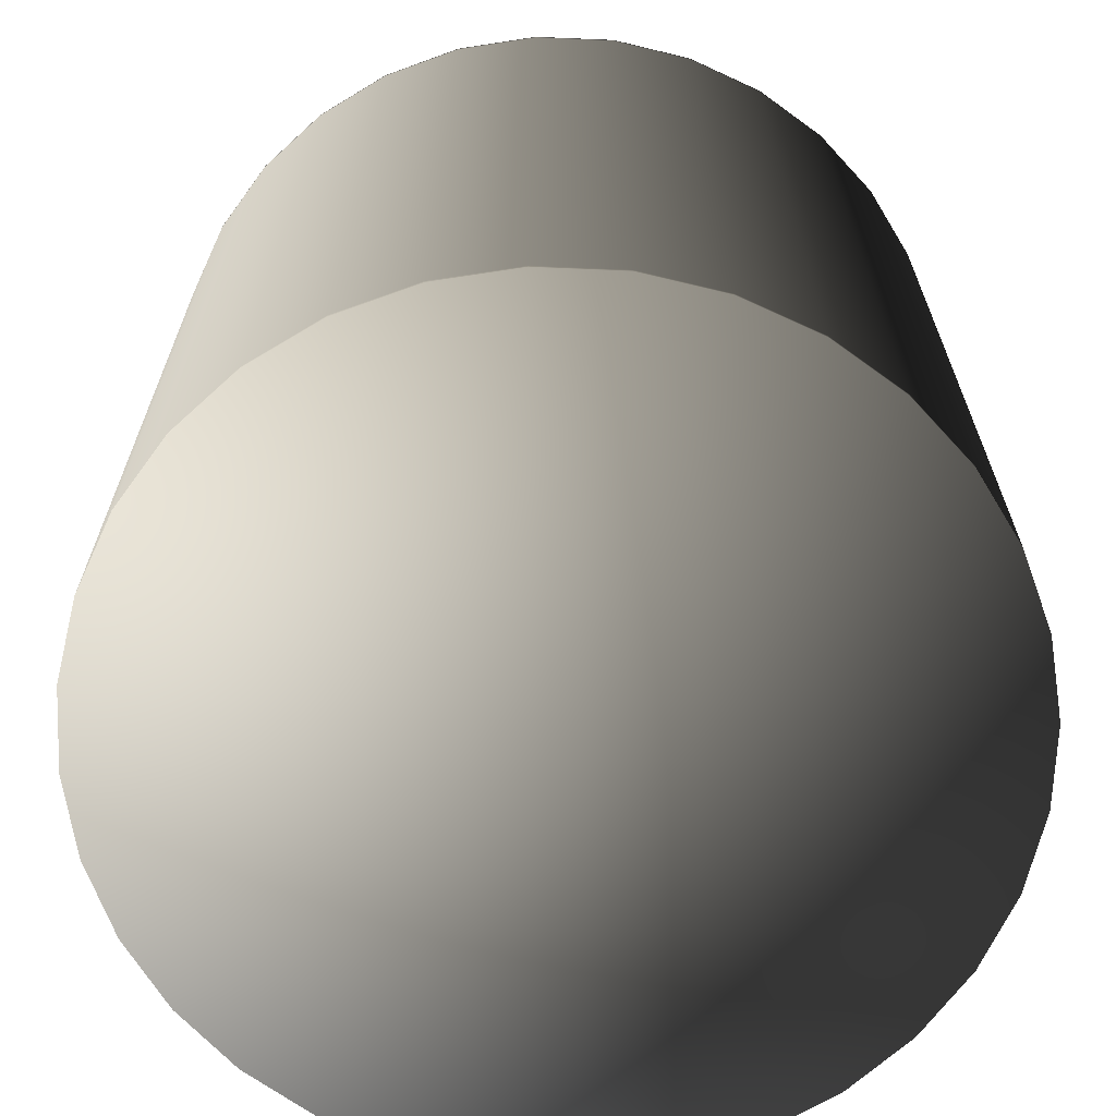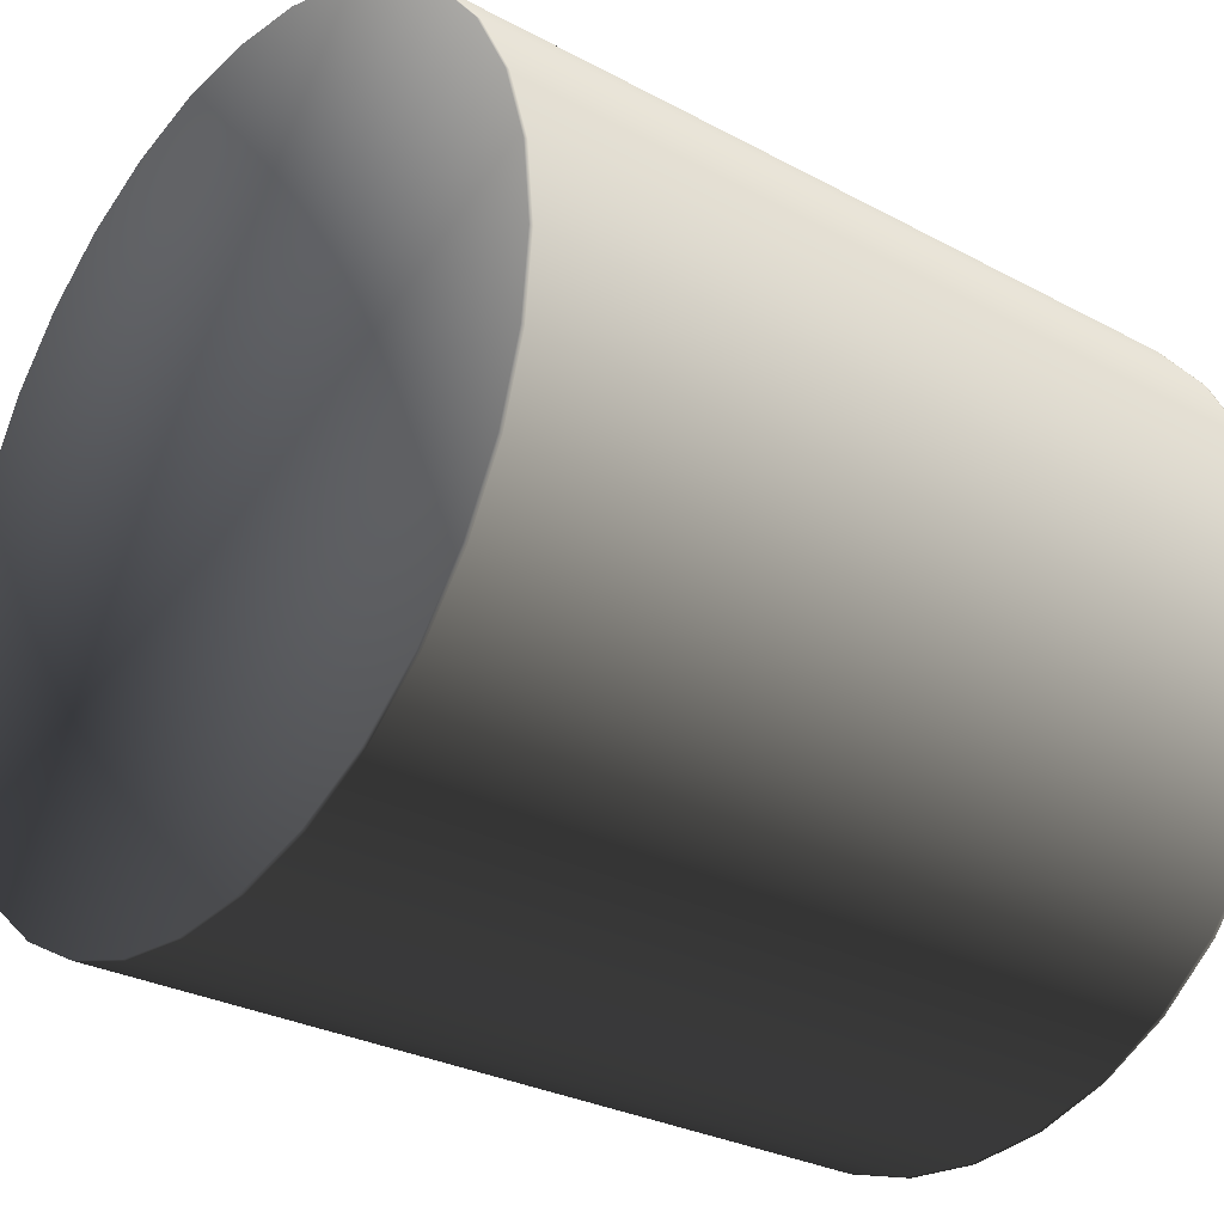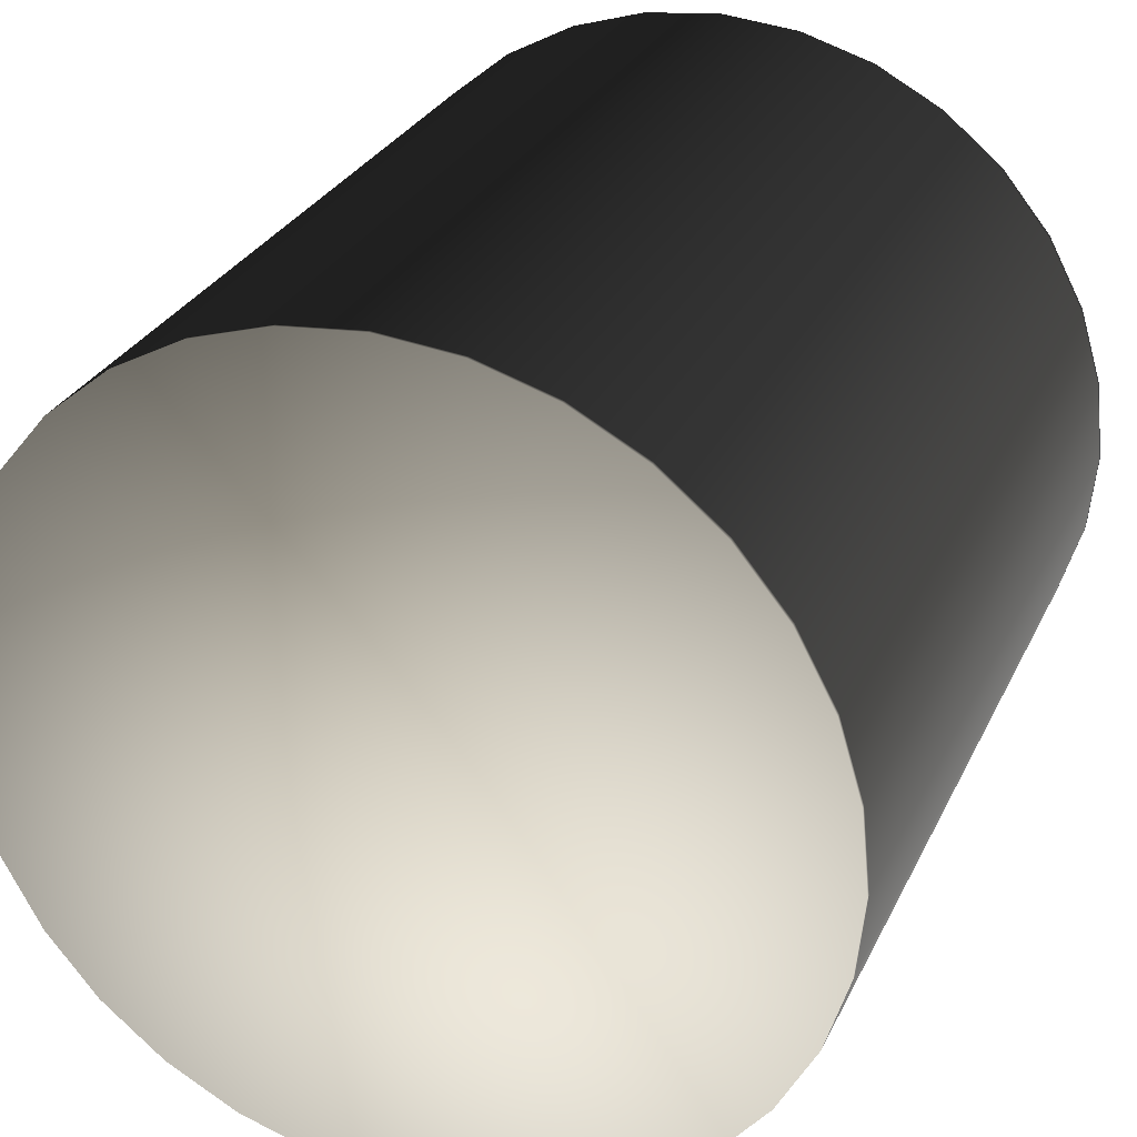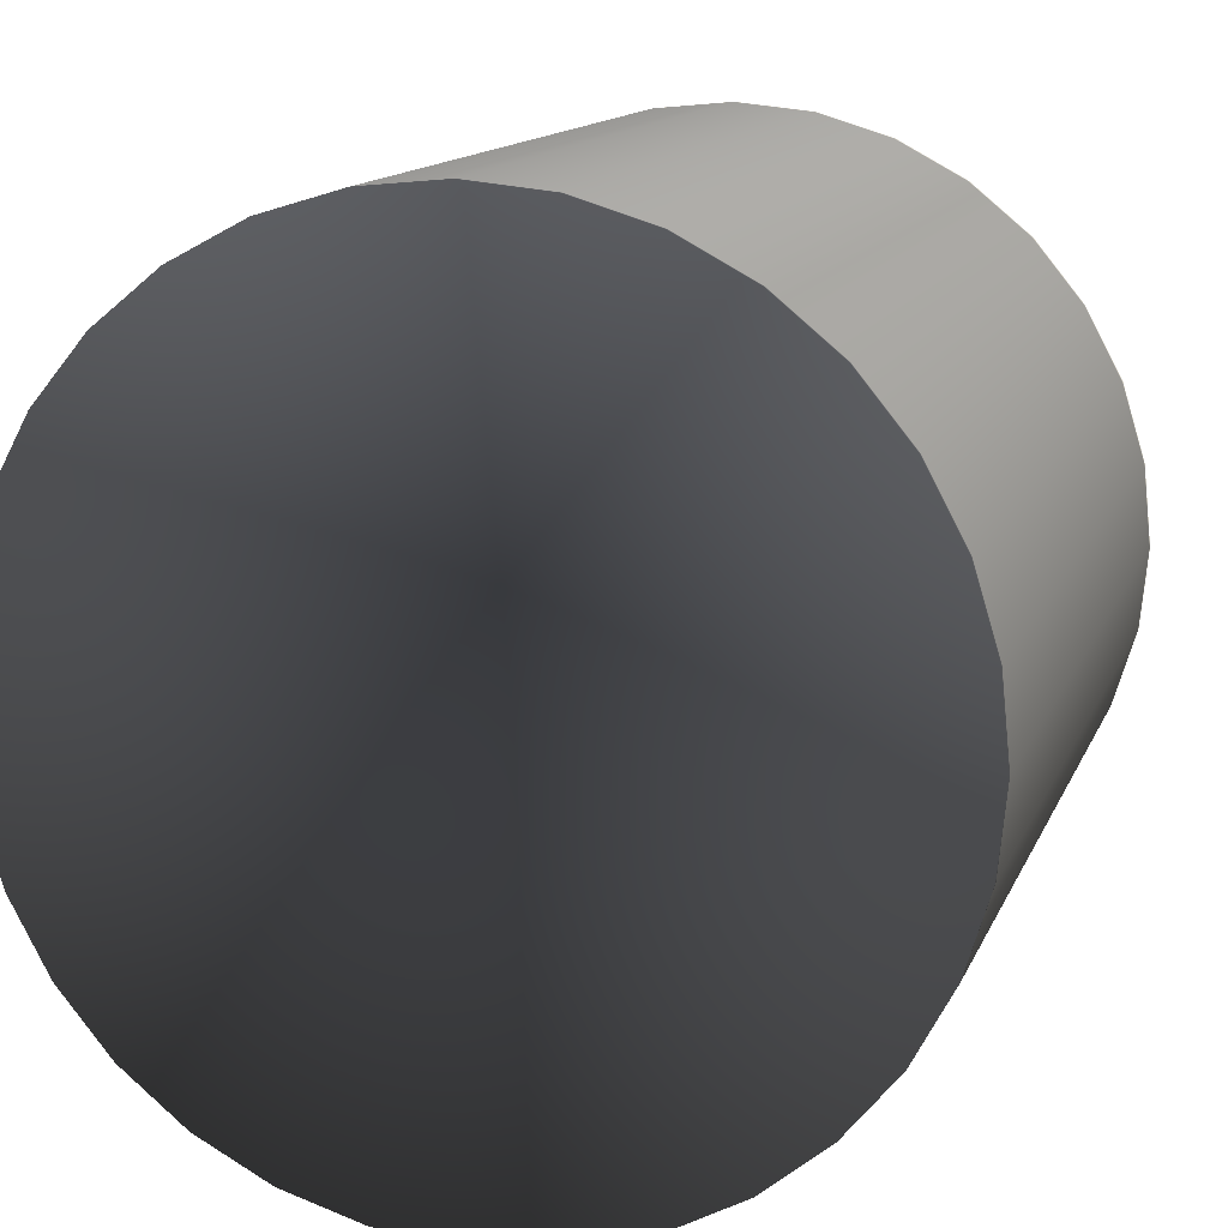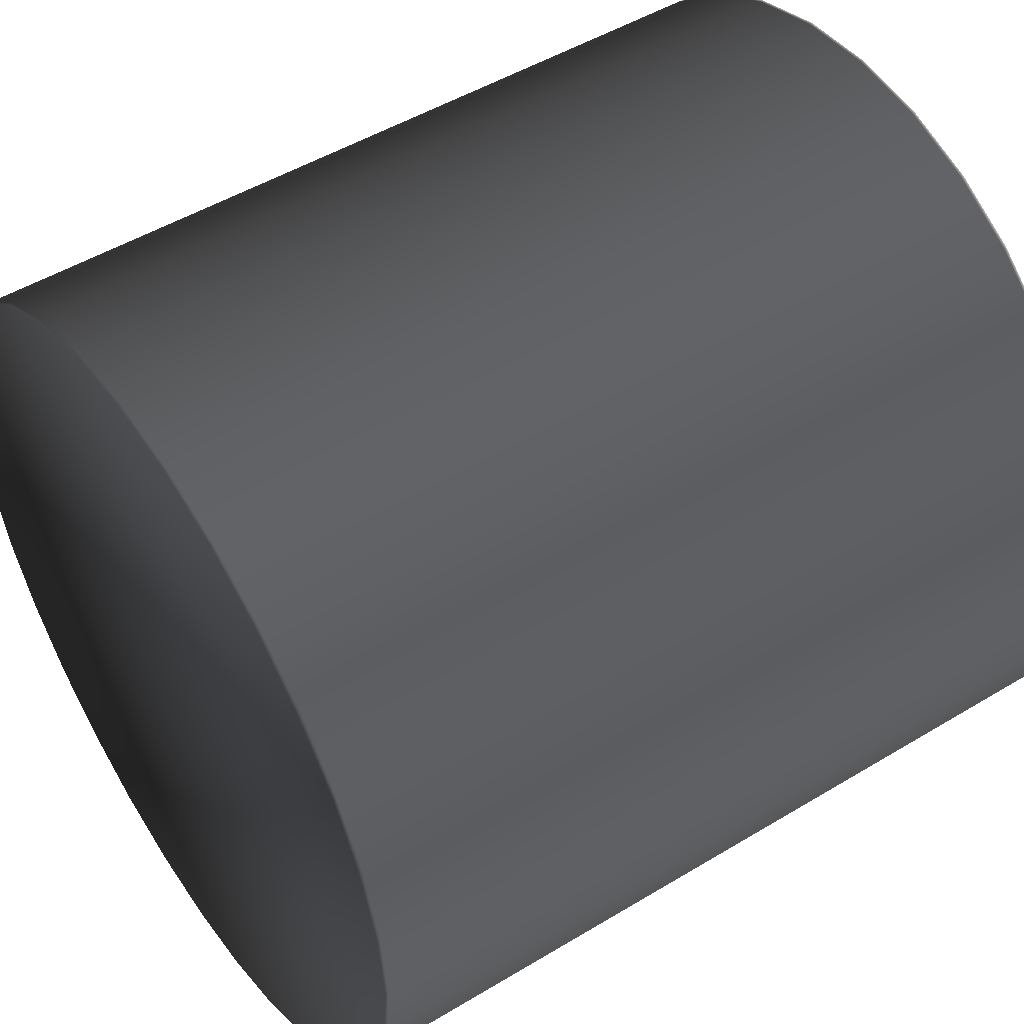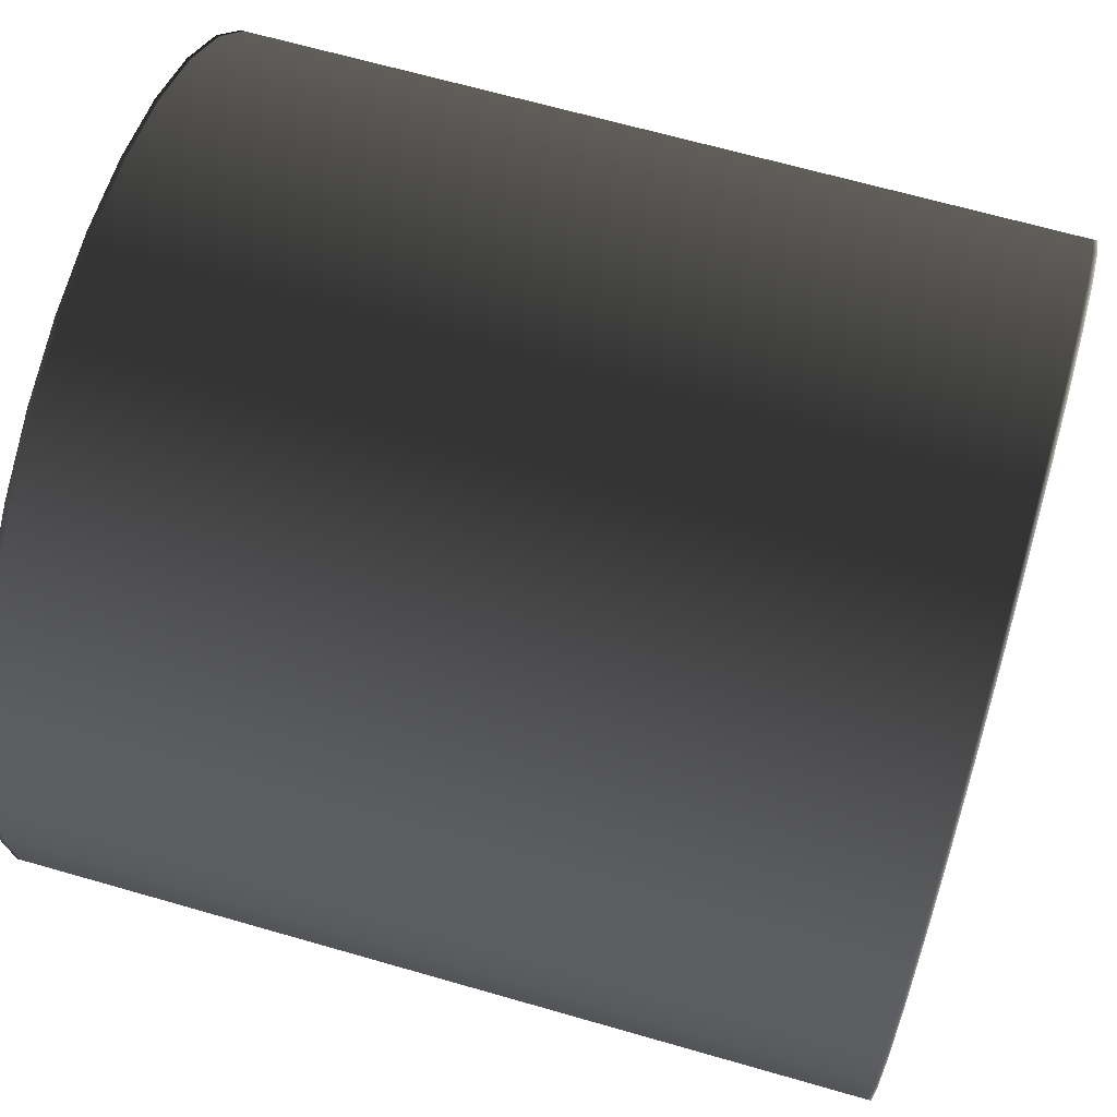
<metadata>
{"format":"obj","ext":"obj","renderer":"f3d","projection":"perspective","resolution":1024,"background":"white","views":[{"elev":-67.6,"azim":-64.3,"up":"+Z"},{"elev":-28.3,"azim":-129.2,"up":"+Y"},{"elev":28.6,"azim":21.5,"up":"+Y"},{"elev":13.1,"azim":-163.8,"up":"+Y"},{"elev":49.6,"azim":-123.7,"up":"+Y"},{"elev":65.5,"azim":-73.8,"up":"+Y"}]}
</metadata>
<code>
o Cylinder
v -0.5 -0 -0.495
v -0.4904 0.09755 -0.495
v -0.4619 0.1913 -0.495
v -0.4157 0.2778 -0.495
v -0.3536 0.3536 -0.495
v -0.2778 0.4157 -0.495
v -0.1913 0.4619 -0.495
v -0.09755 0.4904 -0.495
v 0 0.5 -0.495
v 0.09755 0.4904 -0.495
v 0.1913 0.4619 -0.495
v 0.2778 0.4157 -0.495
v 0.3536 0.3536 -0.495
v 0.4157 0.2778 -0.495
v 0.4619 0.1913 -0.495
v 0.4904 0.09755 -0.495
v 0.5 -0 -0.495
v 0.4904 -0.09755 -0.495
v 0.4619 -0.1913 -0.495
v 0.4157 -0.2778 -0.495
v 0.3536 -0.3536 -0.495
v 0.2778 -0.4157 -0.495
v 0.1913 -0.4619 -0.495
v 0.09755 -0.4904 -0.495
v 0 -0.5 -0.495
v -0.09755 -0.4904 -0.495
v -0.1913 -0.4619 -0.495
v -0.2778 -0.4157 -0.495
v -0.3536 -0.3536 -0.495
v -0.4157 -0.2778 -0.495
v -0.4619 -0.1913 -0.495
v -0.4904 -0.09755 -0.495
v -0.5 1e-06 0.495
v -0.4904 0.09755 0.495
v -0.4619 0.1913 0.495
v -0.4157 0.2778 0.495
v -0.3536 0.3536 0.495
v -0.2778 0.4157 0.495
v -0.1913 0.4619 0.495
v -0.09754 0.4904 0.495
v 1e-06 0.5 0.495
v 0.09755 0.4904 0.495
v 0.1913 0.4619 0.495
v 0.2778 0.4157 0.495
v 0.3536 0.3536 0.495
v 0.4157 0.2778 0.495
v 0.4619 0.1913 0.495
v 0.4904 0.09755 0.495
v 0.5 0 0.495
v 0.4904 -0.09755 0.495
v 0.4619 -0.1913 0.495
v 0.4157 -0.2778 0.495
v 0.3536 -0.3536 0.495
v 0.2778 -0.4157 0.495
v 0.1913 -0.4619 0.495
v 0.09755 -0.4904 0.495
v 2e-06 -0.5 0.495
v -0.09754 -0.4904 0.495
v -0.1913 -0.4619 0.495
v -0.2778 -0.4157 0.495
v -0.3536 -0.3536 0.495
v -0.4157 -0.2778 0.495
v -0.4619 -0.1913 0.495
v -0.4904 -0.09755 0.495
v 0 0 0.5
v -0.4904 -0.09755 0.5
v -0.4619 -0.1913 0.5
v -0.4157 -0.2778 0.5
v -0.3536 -0.3536 0.5
v -0.2778 -0.4157 0.5
v -0.1913 -0.4619 0.5
v -0.09754 -0.4904 0.5
v 2e-06 -0.5 0.5
v 0.09755 -0.4904 0.5
v 0.1913 -0.4619 0.5
v 0.2778 -0.4157 0.5
v 0.3536 -0.3536 0.5
v 0.4157 -0.2778 0.5
v 0.4619 -0.1913 0.5
v 0.4904 -0.09755 0.5
v 0.5 0 0.5
v 0.4904 0.09755 0.5
v 0.4619 0.1913 0.5
v 0.4157 0.2778 0.5
v 0.3536 0.3536 0.5
v 0.2778 0.4157 0.5
v 0.1913 0.4619 0.5
v 0.09755 0.4904 0.5
v 1e-06 0.5 0.5
v -0.09754 0.4904 0.5
v -0.1913 0.4619 0.5
v -0.2778 0.4157 0.5
v -0.3536 0.3536 0.5
v -0.4157 0.2778 0.5
v -0.4619 0.1913 0.5
v -0.4904 0.09755 0.5
v -0.5 1e-06 0.5
v 0 -0 -0.5
v -0.4904 -0.09755 -0.5
v -0.4619 -0.1913 -0.5
v -0.4157 -0.2778 -0.5
v -0.3536 -0.3536 -0.5
v -0.2778 -0.4157 -0.5
v -0.1913 -0.4619 -0.5
v -0.09755 -0.4904 -0.5
v 0 -0.5 -0.5
v 0.09755 -0.4904 -0.5
v 0.1913 -0.4619 -0.5
v 0.2778 -0.4157 -0.5
v 0.3536 -0.3536 -0.5
v 0.4157 -0.2778 -0.5
v 0.4619 -0.1913 -0.5
v 0.4904 -0.09755 -0.5
v 0.5 -0 -0.5
v 0.4904 0.09755 -0.5
v 0.4619 0.1913 -0.5
v 0.4157 0.2778 -0.5
v 0.3536 0.3536 -0.5
v 0.2778 0.4157 -0.5
v 0.1913 0.4619 -0.5
v 0.09755 0.4904 -0.5
v 0 0.5 -0.5
v -0.09755 0.4904 -0.5
v -0.1913 0.4619 -0.5
v -0.2778 0.4157 -0.5
v -0.3536 0.3536 -0.5
v -0.4157 0.2778 -0.5
v -0.4619 0.1913 -0.5
v -0.4904 0.09755 -0.5
v -0.5 -0 -0.5
f 1 33 34
f 1 34 2
f 2 34 35
f 2 35 3
f 3 35 36
f 3 36 4
f 4 36 37
f 4 37 5
f 5 37 38
f 5 38 6
f 6 38 39
f 6 39 7
f 7 39 40
f 7 40 8
f 8 40 41
f 8 41 9
f 9 41 42
f 9 42 10
f 10 42 43
f 10 43 11
f 11 43 44
f 11 44 12
f 12 44 45
f 12 45 13
f 13 45 46
f 13 46 14
f 14 46 47
f 14 47 15
f 15 47 48
f 15 48 16
f 16 48 49
f 16 49 17
f 17 49 50
f 17 50 18
f 18 50 51
f 18 51 19
f 19 51 52
f 19 52 20
f 20 52 53
f 20 53 21
f 21 53 54
f 21 54 22
f 22 54 55
f 22 55 23
f 23 55 56
f 23 56 24
f 24 56 57
f 24 57 25
f 25 57 58
f 25 58 26
f 26 58 59
f 26 59 27
f 27 59 60
f 27 60 28
f 28 60 61
f 28 61 29
f 29 61 62
f 29 62 30
f 30 62 63
f 30 63 31
f 31 63 64
f 31 64 32
f 33 1 32
f 33 32 64
f 33 64 66
f 33 66 97
f 64 63 67
f 64 67 66
f 63 62 68
f 63 68 67
f 62 61 69
f 62 69 68
f 61 60 70
f 61 70 69
f 60 59 71
f 60 71 70
f 59 58 72
f 59 72 71
f 58 57 73
f 58 73 72
f 57 56 74
f 57 74 73
f 56 55 75
f 56 75 74
f 55 54 76
f 55 76 75
f 54 53 77
f 54 77 76
f 53 52 78
f 53 78 77
f 52 51 79
f 52 79 78
f 51 50 80
f 51 80 79
f 50 49 81
f 50 81 80
f 49 48 82
f 49 82 81
f 48 47 83
f 48 83 82
f 47 46 84
f 47 84 83
f 46 45 85
f 46 85 84
f 45 44 86
f 45 86 85
f 44 43 87
f 44 87 86
f 43 42 88
f 43 88 87
f 42 41 89
f 42 89 88
f 41 40 90
f 41 90 89
f 40 39 91
f 40 91 90
f 39 38 92
f 39 92 91
f 38 37 93
f 38 93 92
f 37 36 94
f 37 94 93
f 36 35 95
f 36 95 94
f 35 34 96
f 35 96 95
f 34 33 97
f 34 97 96
f 65 96 97
f 65 95 96
f 65 94 95
f 65 93 94
f 65 92 93
f 65 91 92
f 65 90 91
f 65 89 90
f 65 88 89
f 65 87 88
f 65 86 87
f 65 85 86
f 65 84 85
f 65 83 84
f 65 82 83
f 65 81 82
f 65 80 81
f 65 79 80
f 65 78 79
f 65 77 78
f 65 76 77
f 65 75 76
f 65 74 75
f 65 73 74
f 65 72 73
f 65 71 72
f 65 70 71
f 65 69 70
f 65 68 69
f 65 67 68
f 65 66 67
f 65 97 66
f 32 1 130
f 32 130 99
f 31 32 99
f 31 99 100
f 30 31 100
f 30 100 101
f 29 30 101
f 29 101 102
f 28 29 102
f 28 102 103
f 27 28 103
f 27 103 104
f 26 27 104
f 26 104 105
f 25 26 105
f 25 105 106
f 24 25 106
f 24 106 107
f 23 24 107
f 23 107 108
f 22 23 108
f 22 108 109
f 21 22 109
f 21 109 110
f 20 21 110
f 20 110 111
f 19 20 111
f 19 111 112
f 18 19 112
f 18 112 113
f 17 18 113
f 17 113 114
f 16 17 114
f 16 114 115
f 15 16 115
f 15 115 116
f 14 15 116
f 14 116 117
f 13 14 117
f 13 117 118
f 12 13 118
f 12 118 119
f 11 12 119
f 11 119 120
f 10 11 120
f 10 120 121
f 9 10 121
f 9 121 122
f 8 9 122
f 8 122 123
f 7 8 123
f 7 123 124
f 6 7 124
f 6 124 125
f 5 6 125
f 5 125 126
f 4 5 126
f 4 126 127
f 3 4 127
f 3 127 128
f 2 3 128
f 2 128 129
f 1 2 129
f 1 129 130
f 98 130 129
f 98 129 128
f 98 128 127
f 98 127 126
f 98 126 125
f 98 125 124
f 98 124 123
f 98 123 122
f 98 122 121
f 98 121 120
f 98 120 119
f 98 119 118
f 98 118 117
f 98 117 116
f 98 116 115
f 98 115 114
f 98 114 113
f 98 113 112
f 98 112 111
f 98 111 110
f 98 110 109
f 98 109 108
f 98 108 107
f 98 107 106
f 98 106 105
f 98 105 104
f 98 104 103
f 98 103 102
f 98 102 101
f 98 101 100
f 98 100 99
f 99 130 98

</code>
